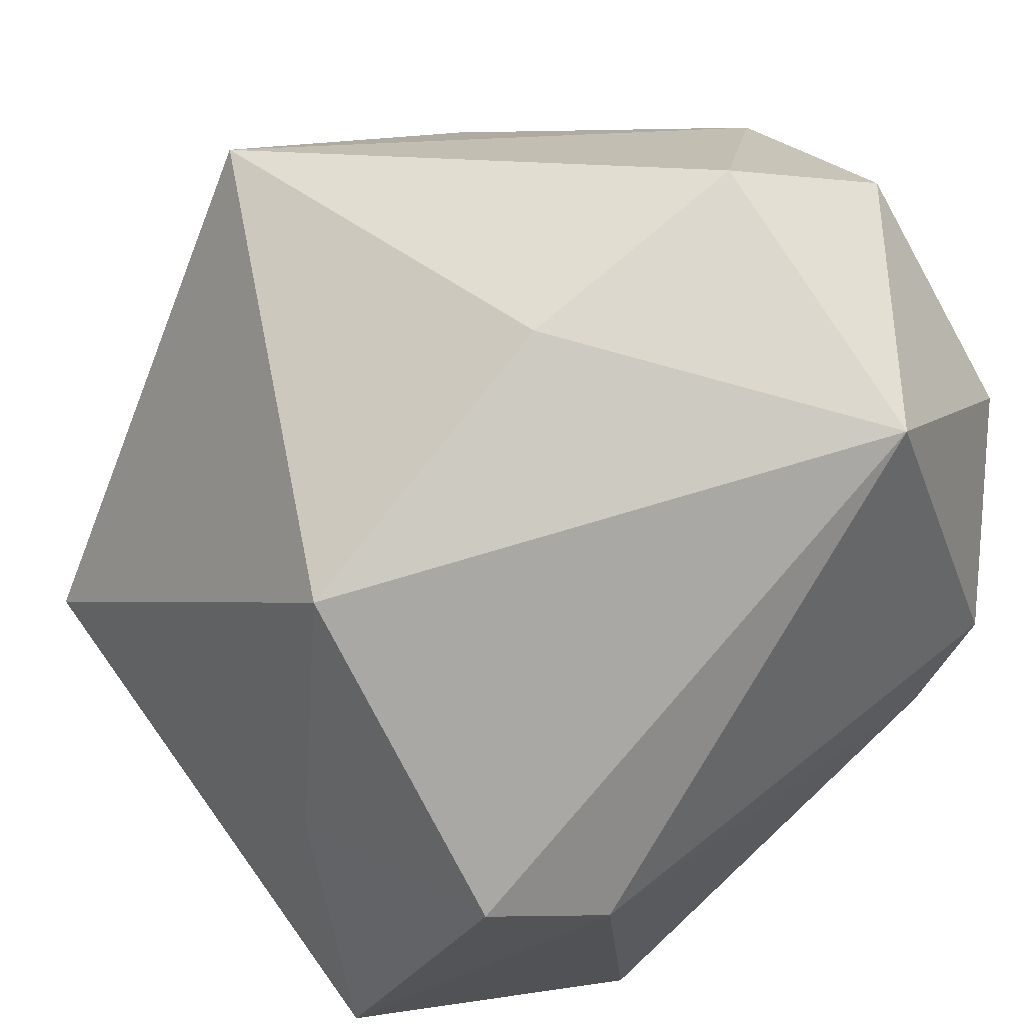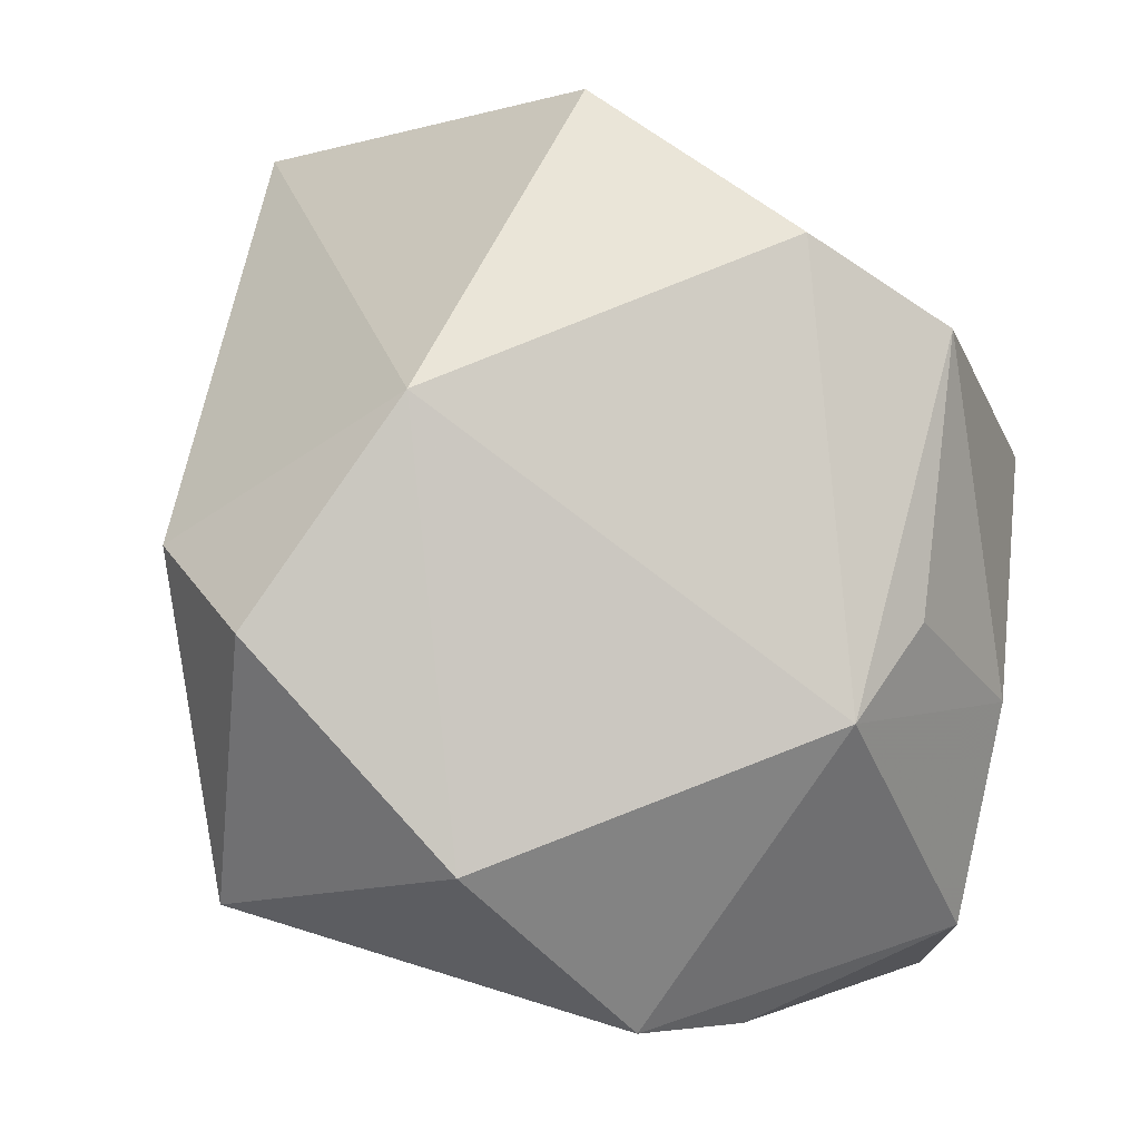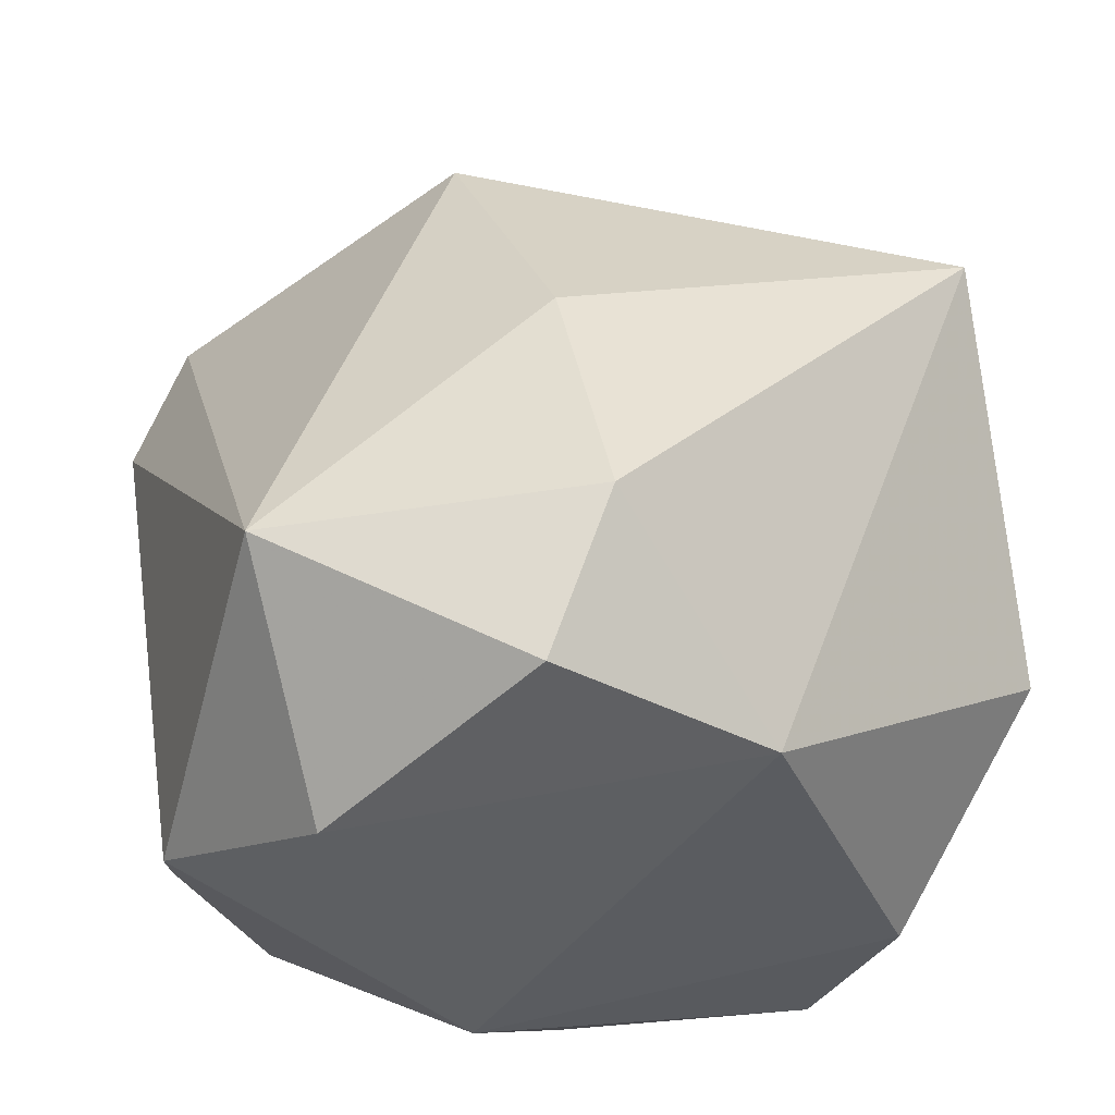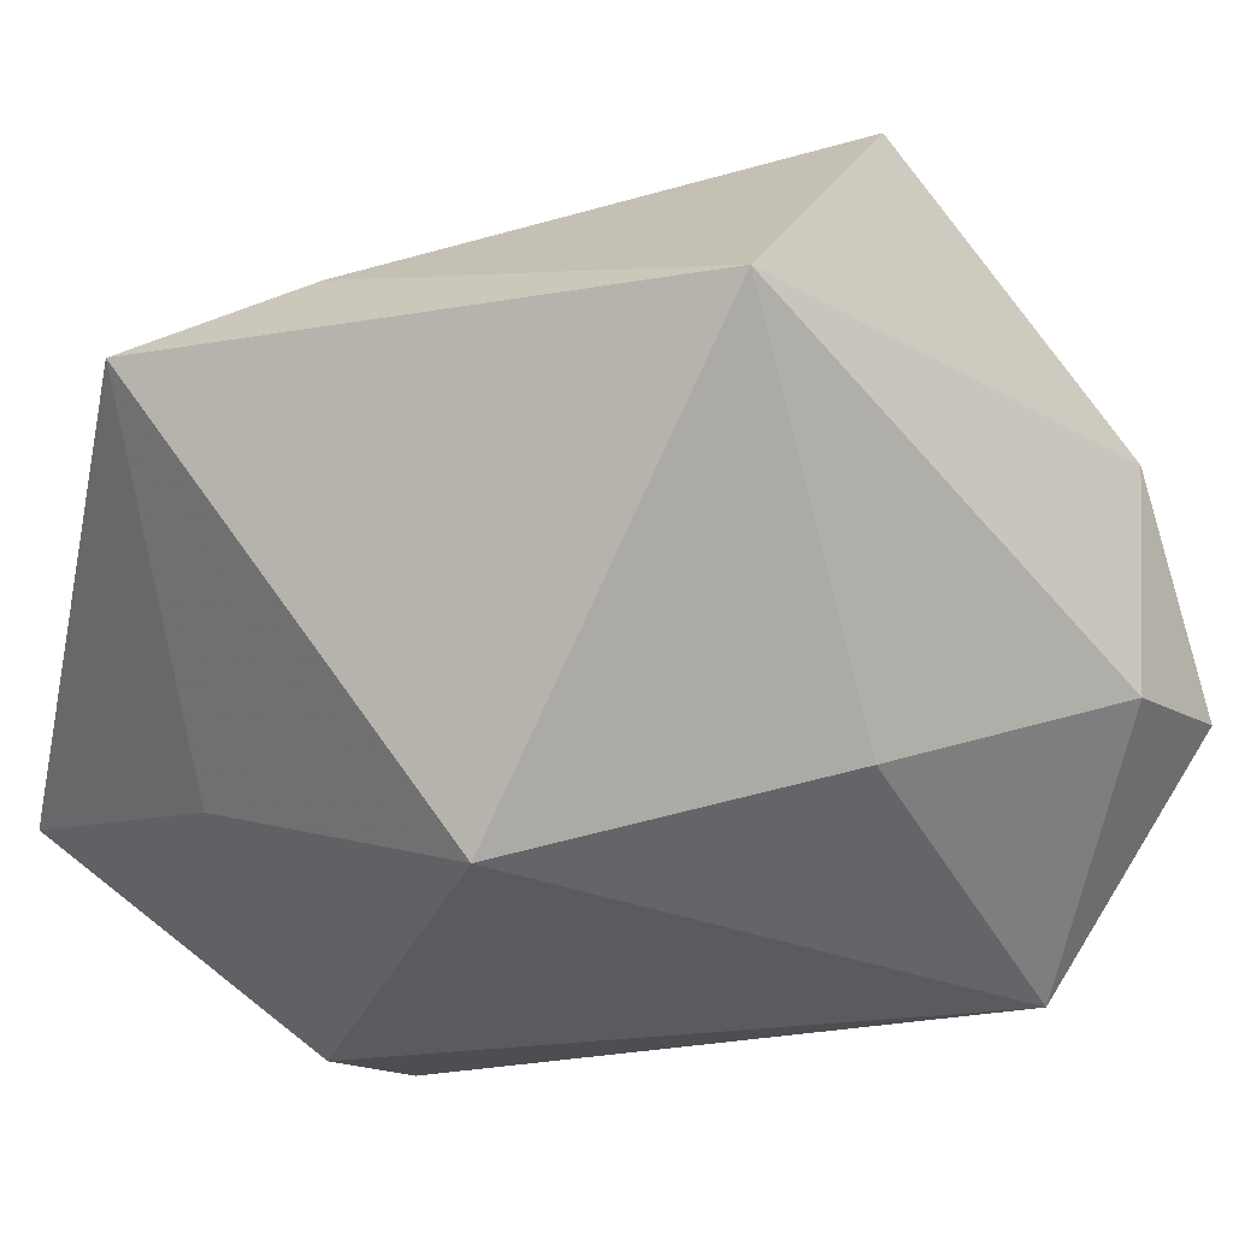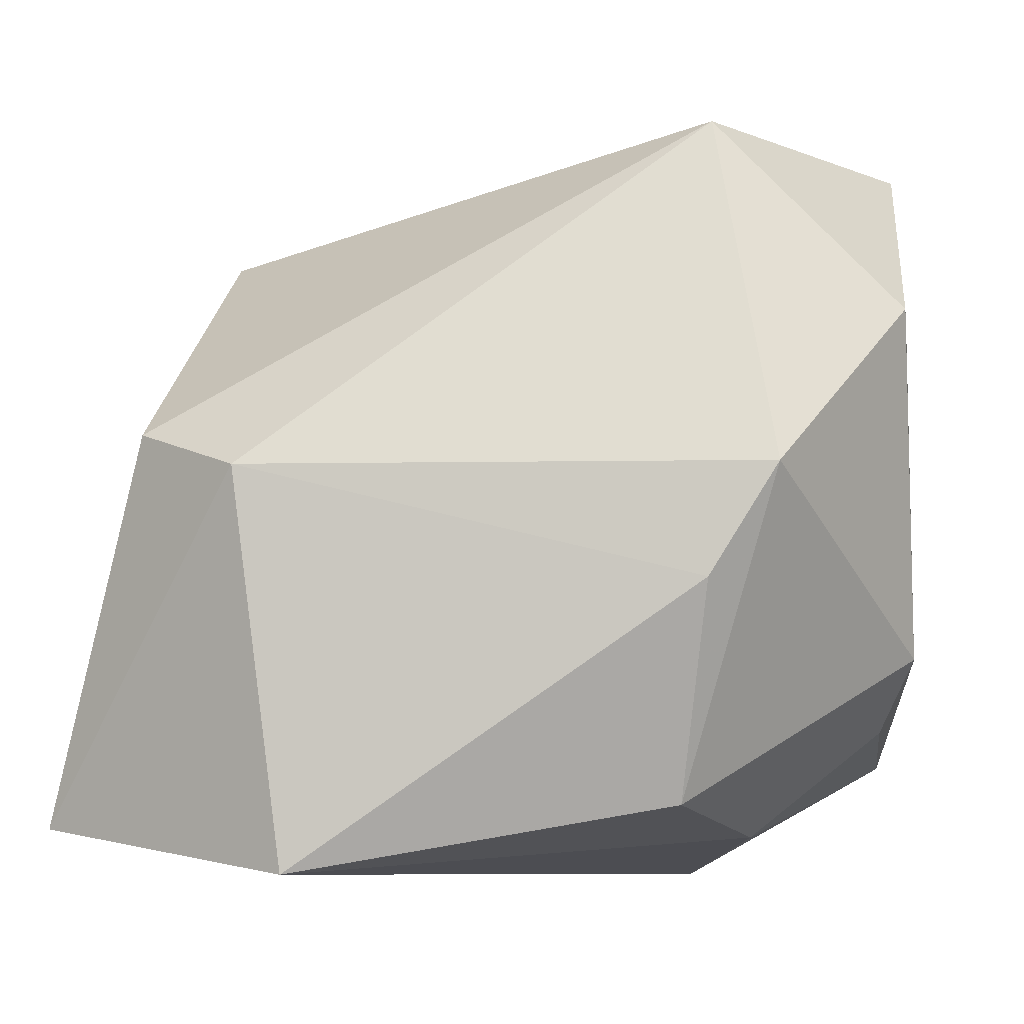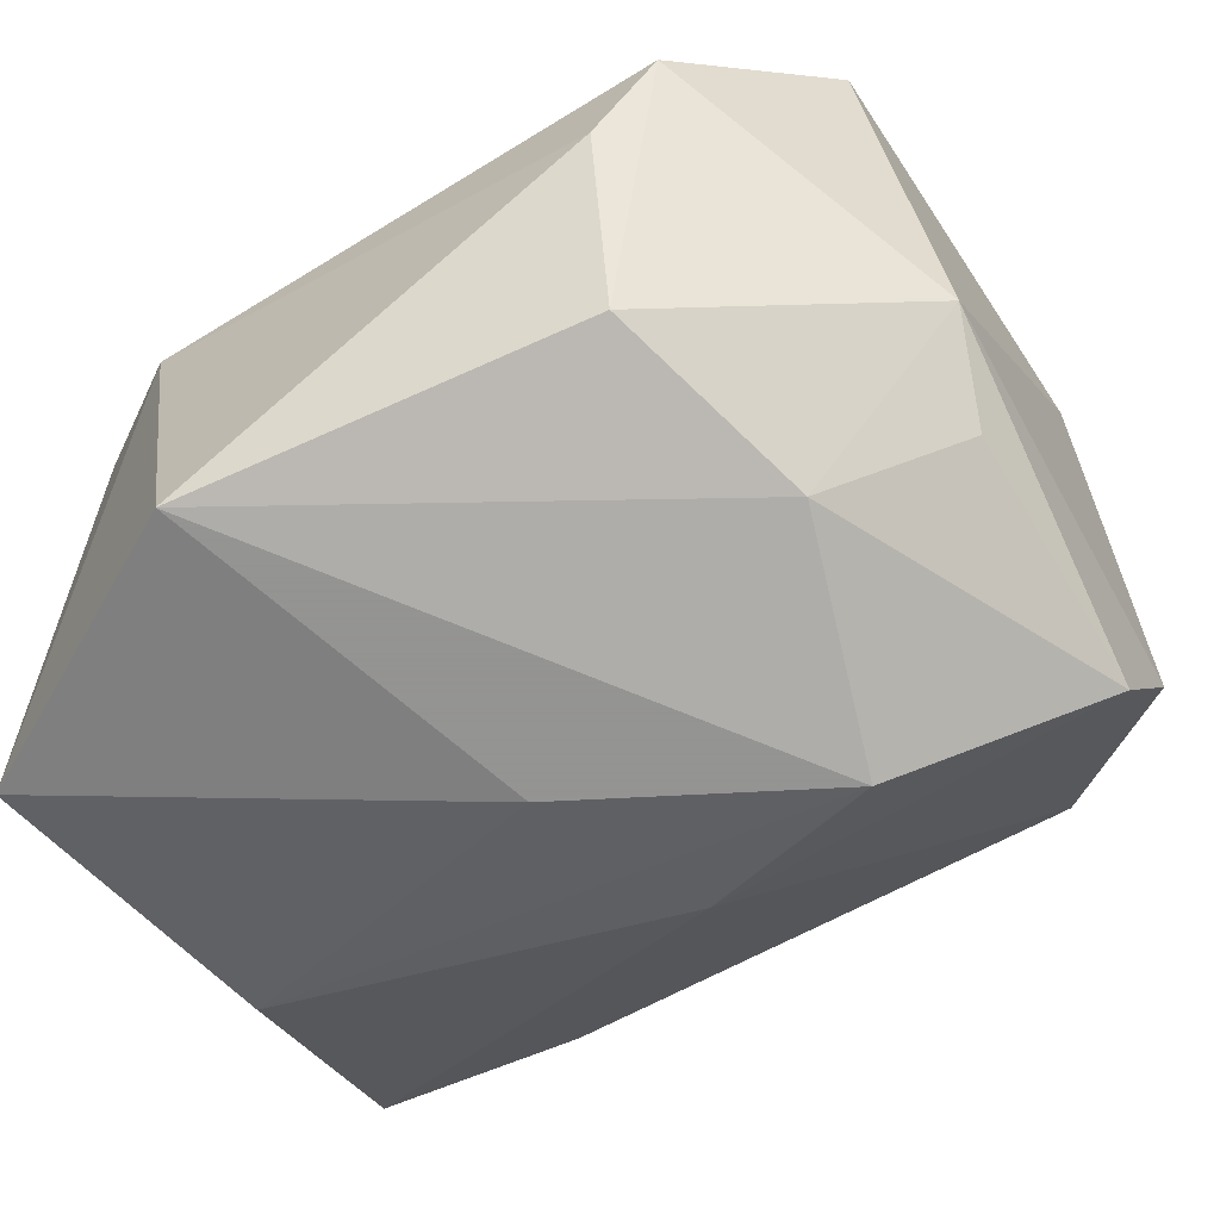
<metadata>
{"format":"obj","ext":"obj","renderer":"f3d","projection":"perspective","resolution":1024,"background":"white","views":[{"elev":63.4,"azim":-39.3,"up":"+Z"},{"elev":-2.9,"azim":81.9,"up":"+Y"},{"elev":47.2,"azim":81.0,"up":"+Z"},{"elev":22.1,"azim":-30.9,"up":"+Y"},{"elev":-8.0,"azim":7.8,"up":"+Z"},{"elev":-66.9,"azim":31.8,"up":"+Z"}]}
</metadata>
<code>
v -0.03858 0.00792 -0.02494
v -0.03195 -0.02877 0.005205
v 0.03722 0.01464 0.02014
v 0.01922 -0.03502 -0.009095
v 0.03673 -0.01052 -0.01436
v 0.03323 0.02052 -0.02322
v -0.0005652 0.002652 0.0362
v 0.0254 -0.03507 0.0007106
v -0.02441 0.03302 -0.006343
v -0.0426 -0.01993 -0.0299
v -0.03802 -0.00833 -0.003276
v 0.03347 -0.002565 -0.02068
v -0.04162 0.02875 -0.009016
v -0.02969 -0.002173 0.02655
v -0.002479 0.01737 -0.02821
v -0.007389 0.04021 0.02847
v 0.01624 -0.02743 -0.02805
v 0.03639 -0.02208 0.01624
v -0.00775 -4.3e-06 -0.034
v 0.02129 0.04135 0.004254
v 0.0144 0.01218 -0.034
v 0.02134 -0.00876 -0.03061
v -0.0177 -0.03353 -0.034
v 0.03566 -0.003777 0.03281
v -0.02211 -0.03507 0.001398
v 0.03474 0.02765 -0.01117
v 0.02316 0.003543 0.03822
v 0.0194 -0.02496 0.03348
f 13 16 9
f 14 16 13
f 14 7 16
f 14 2 28
f 28 7 14
f 25 8 28
f 28 2 25
f 16 3 20
f 20 9 16
f 8 17 5
f 28 8 18
f 8 5 18
f 18 5 3
f 15 1 13
f 21 1 15
f 13 9 15
f 6 21 15
f 15 20 6
f 9 20 15
f 19 21 23
f 19 1 21
f 11 14 13
f 2 14 11
f 23 17 4
f 4 17 8
f 4 25 23
f 8 25 4
f 23 21 22
f 22 17 23
f 22 21 6
f 22 5 17
f 27 3 16
f 16 7 27
f 27 7 28
f 6 20 26
f 26 20 3
f 26 5 6
f 3 5 26
f 10 19 23
f 1 19 10
f 23 25 10
f 10 25 2
f 2 11 10
f 13 1 10
f 10 11 13
f 6 5 12
f 12 22 6
f 5 22 12
f 24 18 3
f 3 27 24
f 28 18 24
f 24 27 28

</code>
